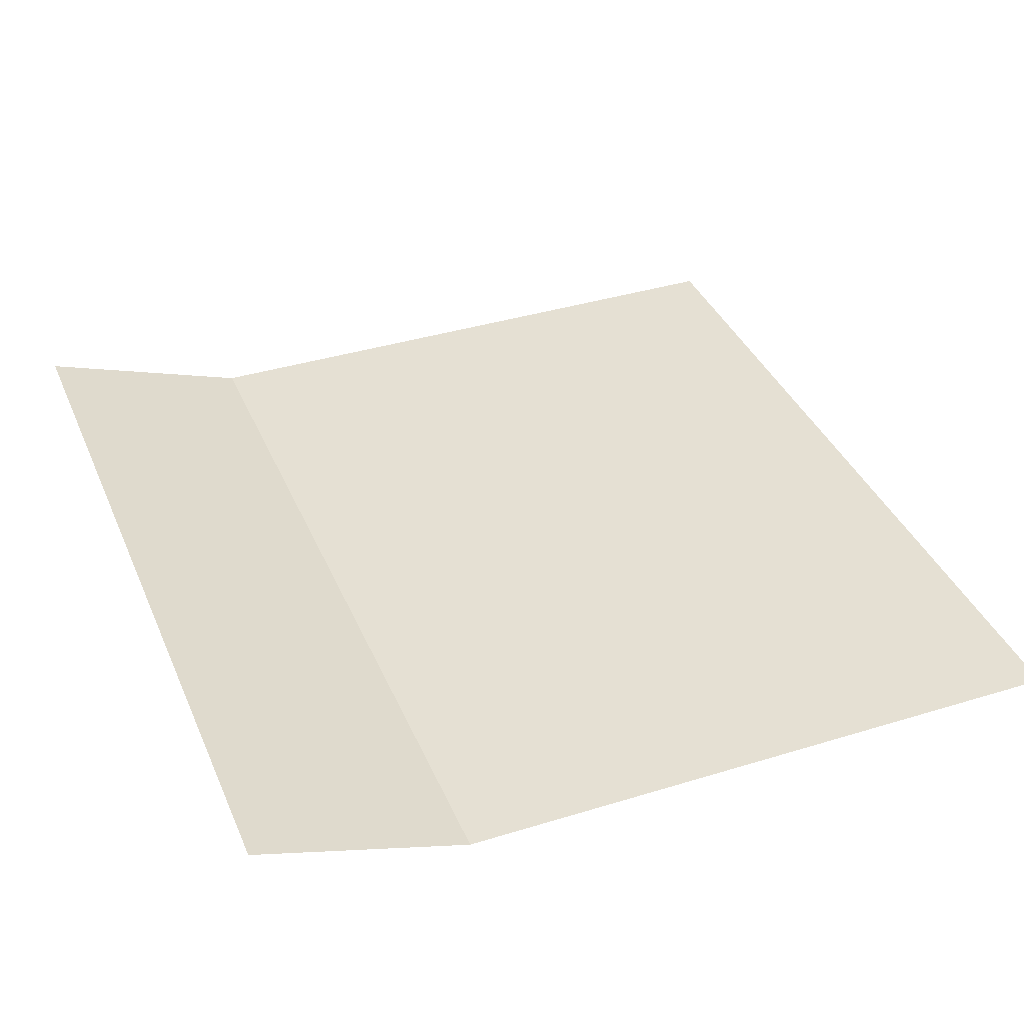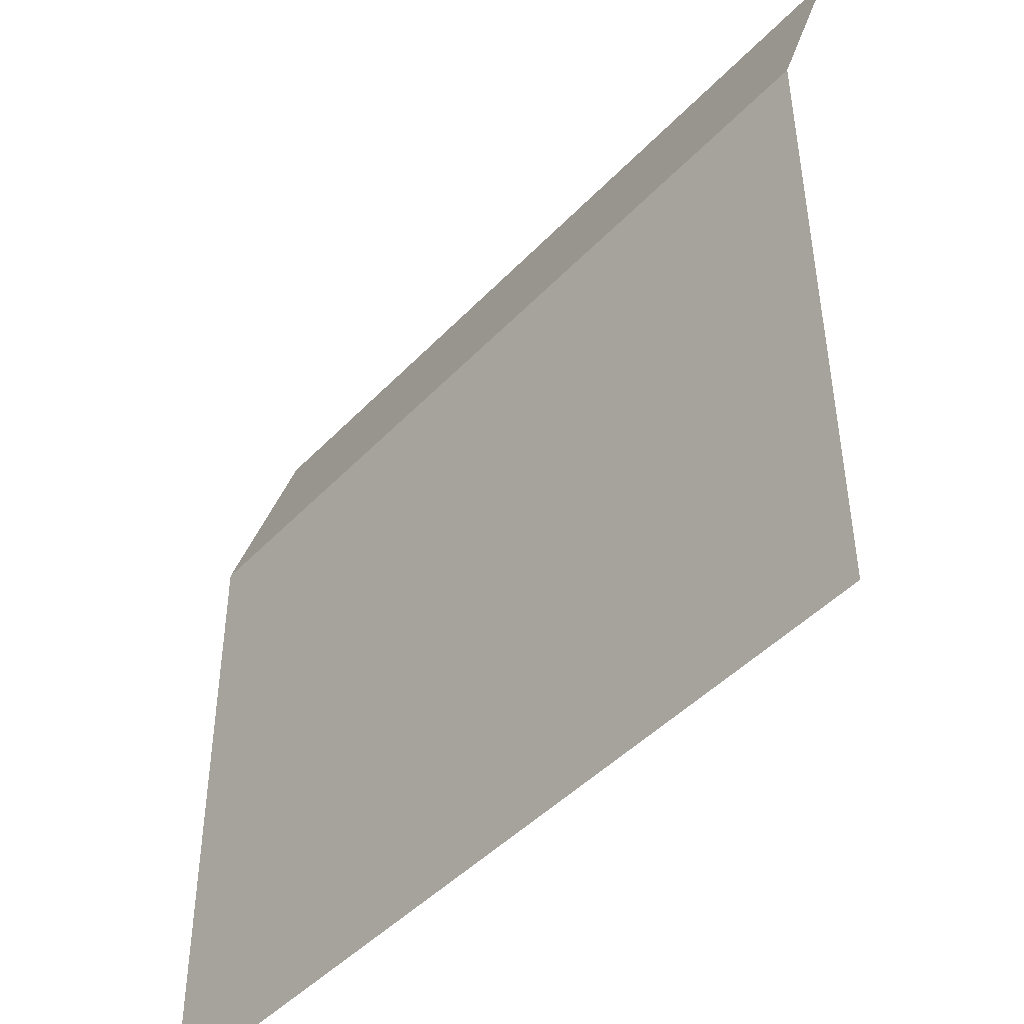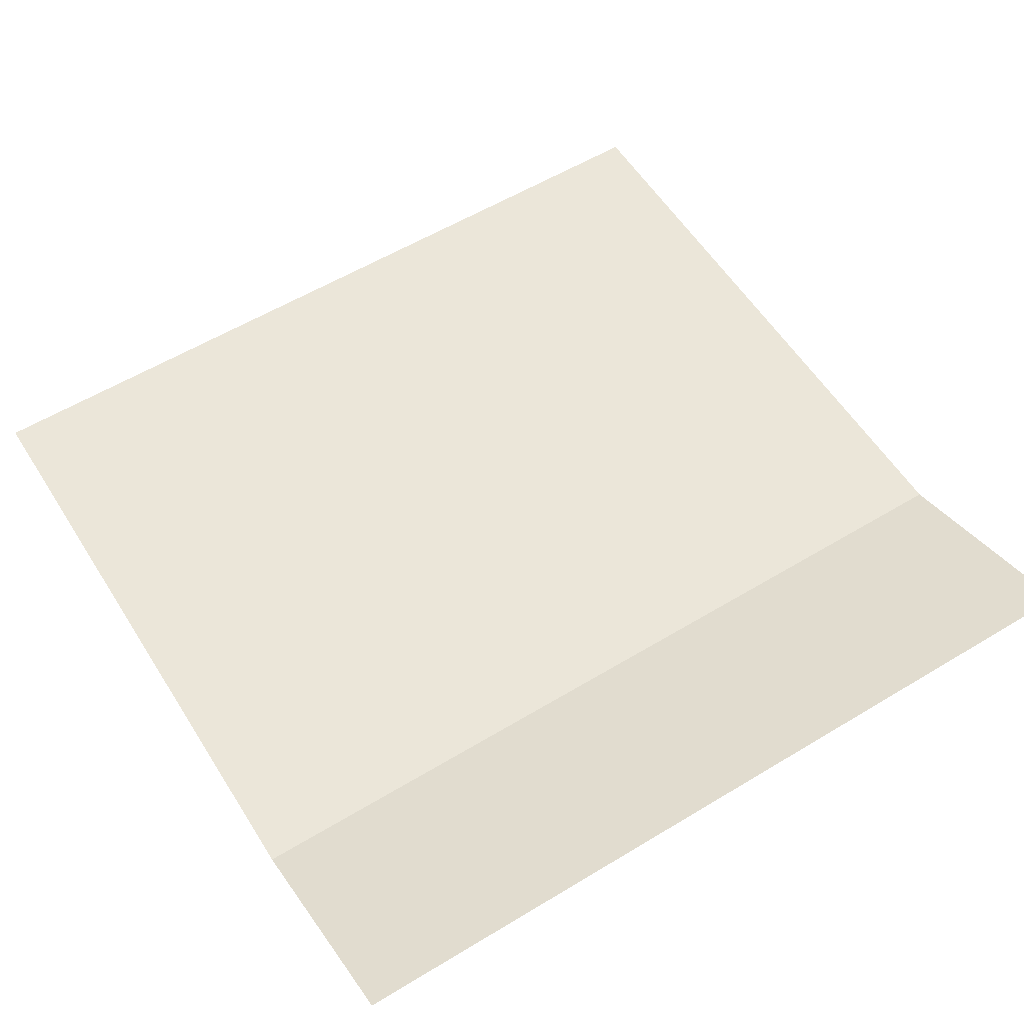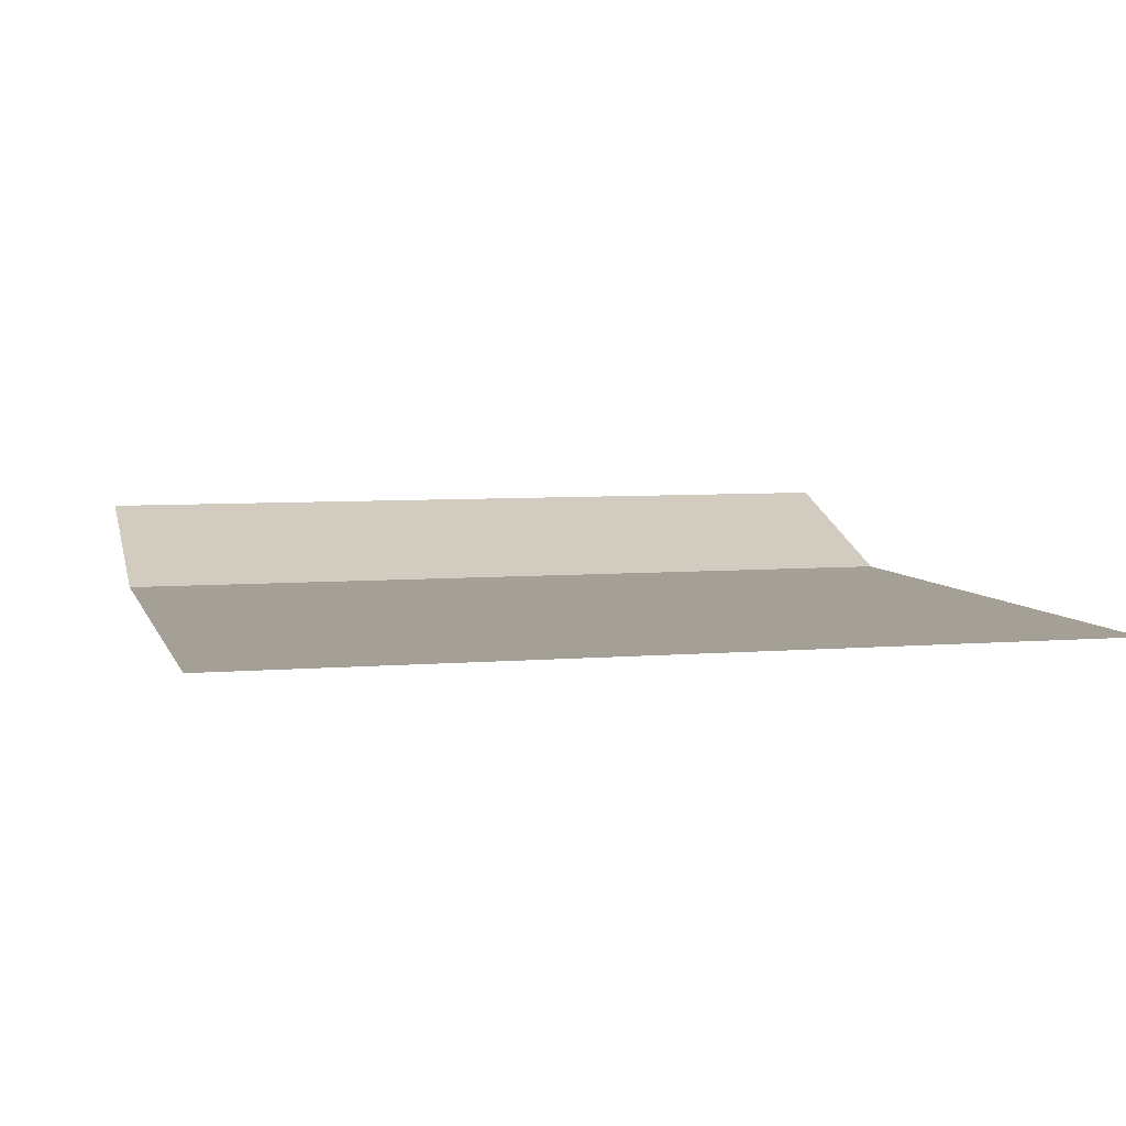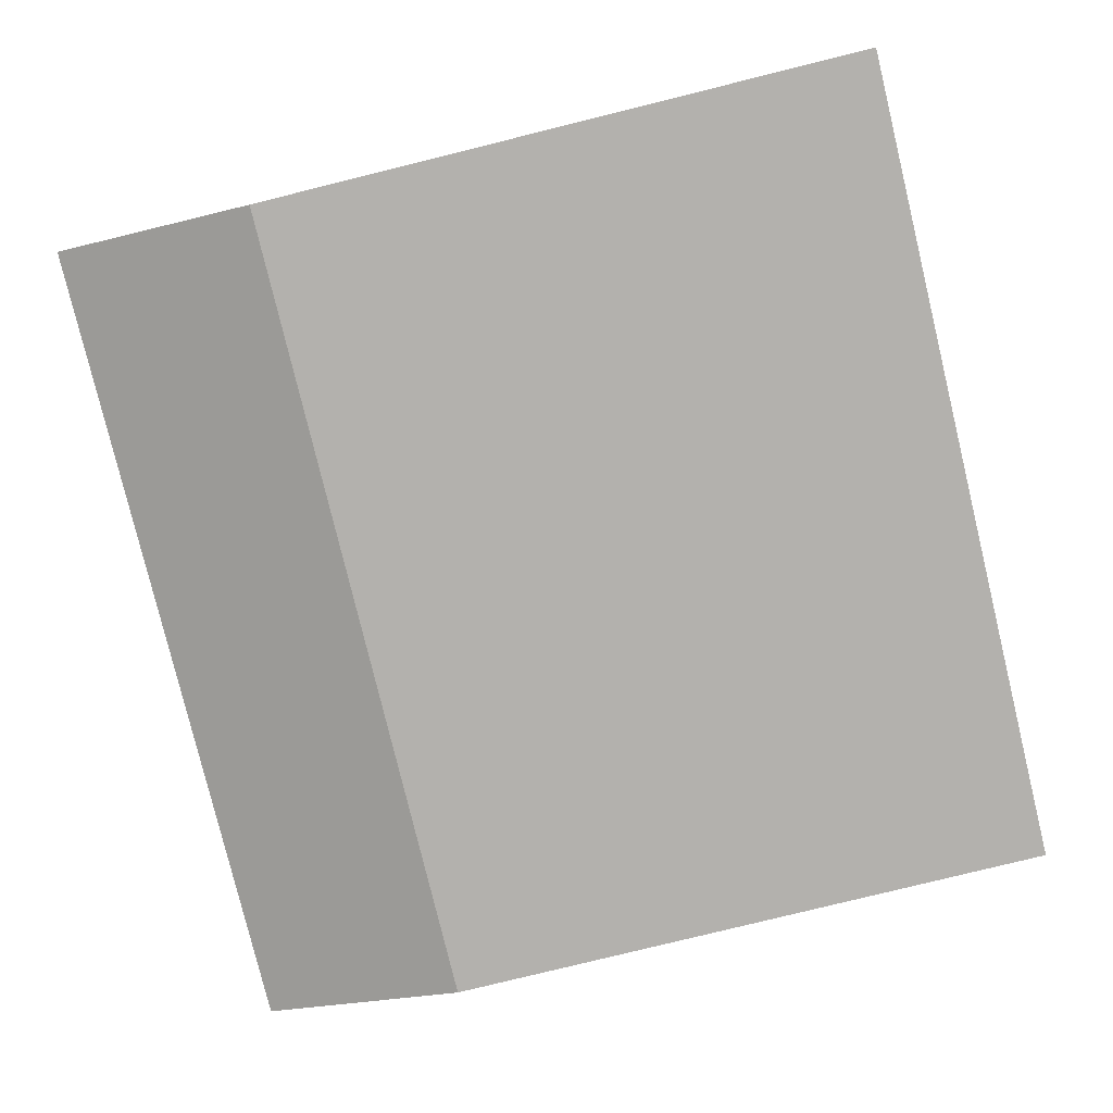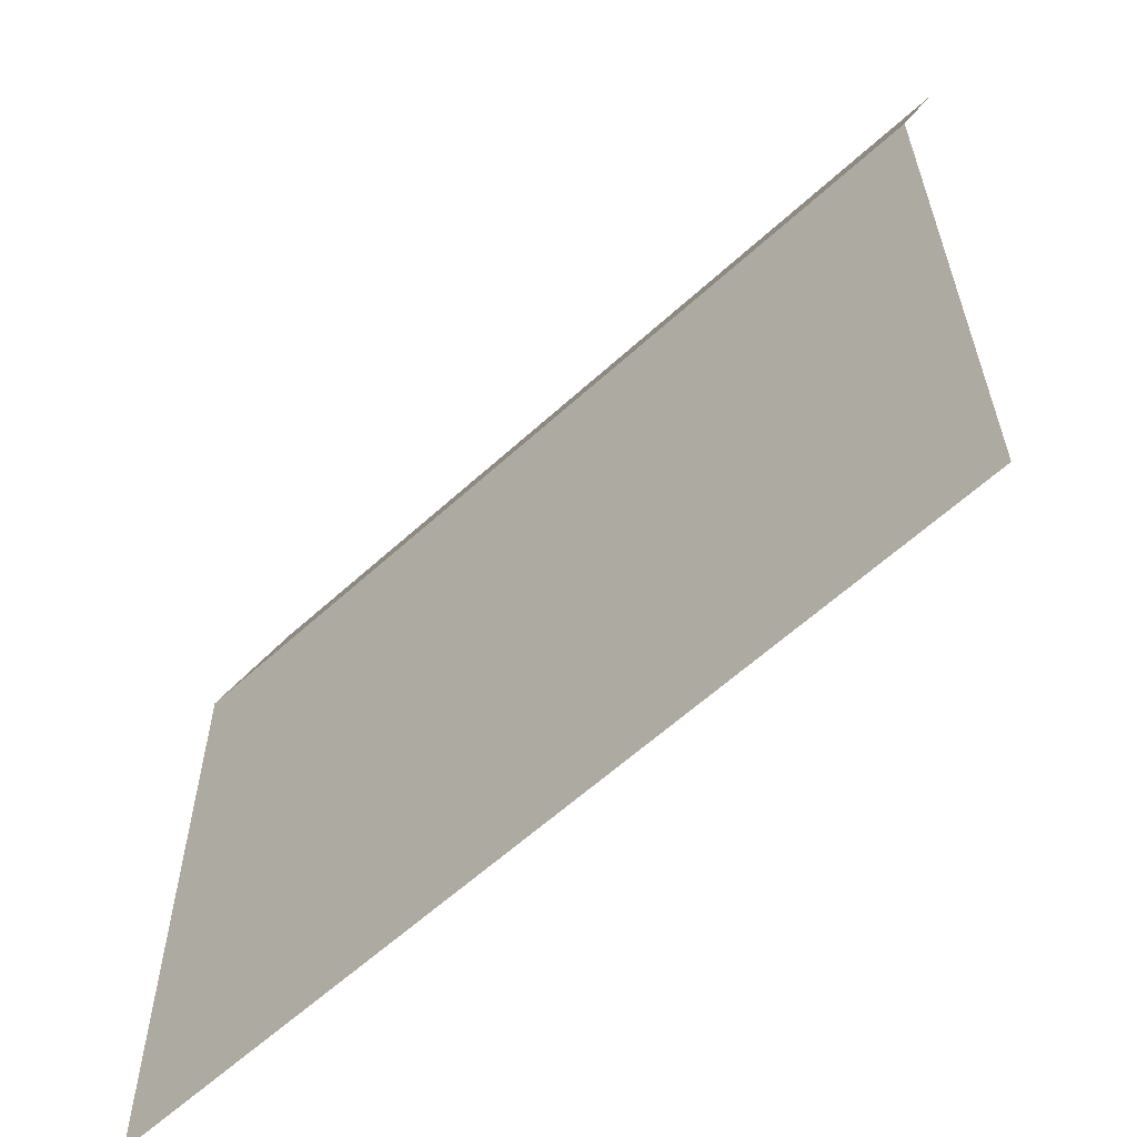
<metadata>
{"format":"obj","ext":"obj","renderer":"f3d","projection":"perspective","resolution":1024,"background":"white","views":[{"elev":38.1,"azim":-111.6,"up":"+Z"},{"elev":-45.6,"azim":-130.2,"up":"+Y"},{"elev":57.1,"azim":147.8,"up":"+Z"},{"elev":5.8,"azim":-14.8,"up":"+Z"},{"elev":-79.2,"azim":-76.4,"up":"+Z"},{"elev":-60.8,"azim":-137.0,"up":"+Y"}]}
</metadata>
<code>
v 0.06021 0.02976 -0.005052
v -0.05979 0.02976 -0.005052
v -0.06021 -0.06002 -0.005052
v 0.05979 -0.06002 -0.005052
v 0.06021 0.06002 0.005052
v -0.05979 0.06002 0.005052
o group1376193121
g mesh1376193121
f 4 3 2 1
f 2 6 5 1
f 5 6 2 1
f 3 4 1 2

</code>
